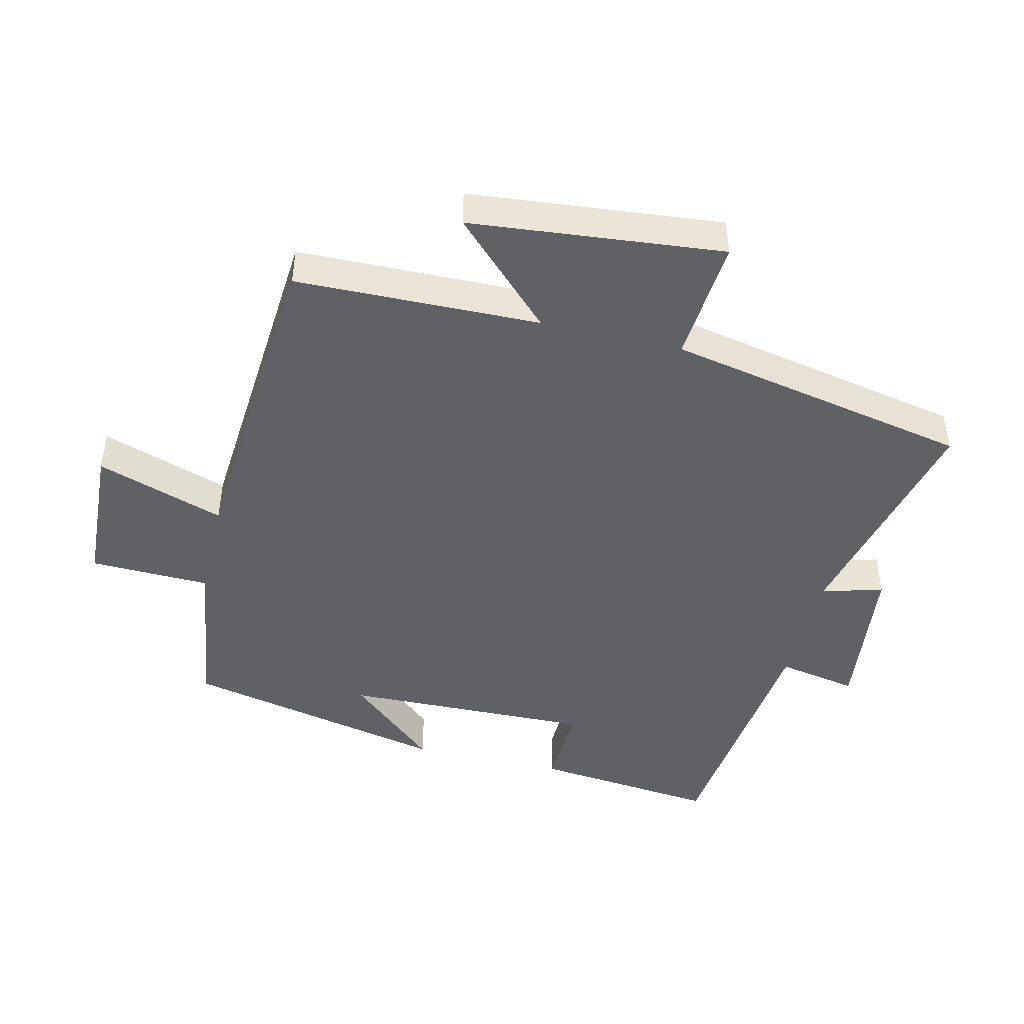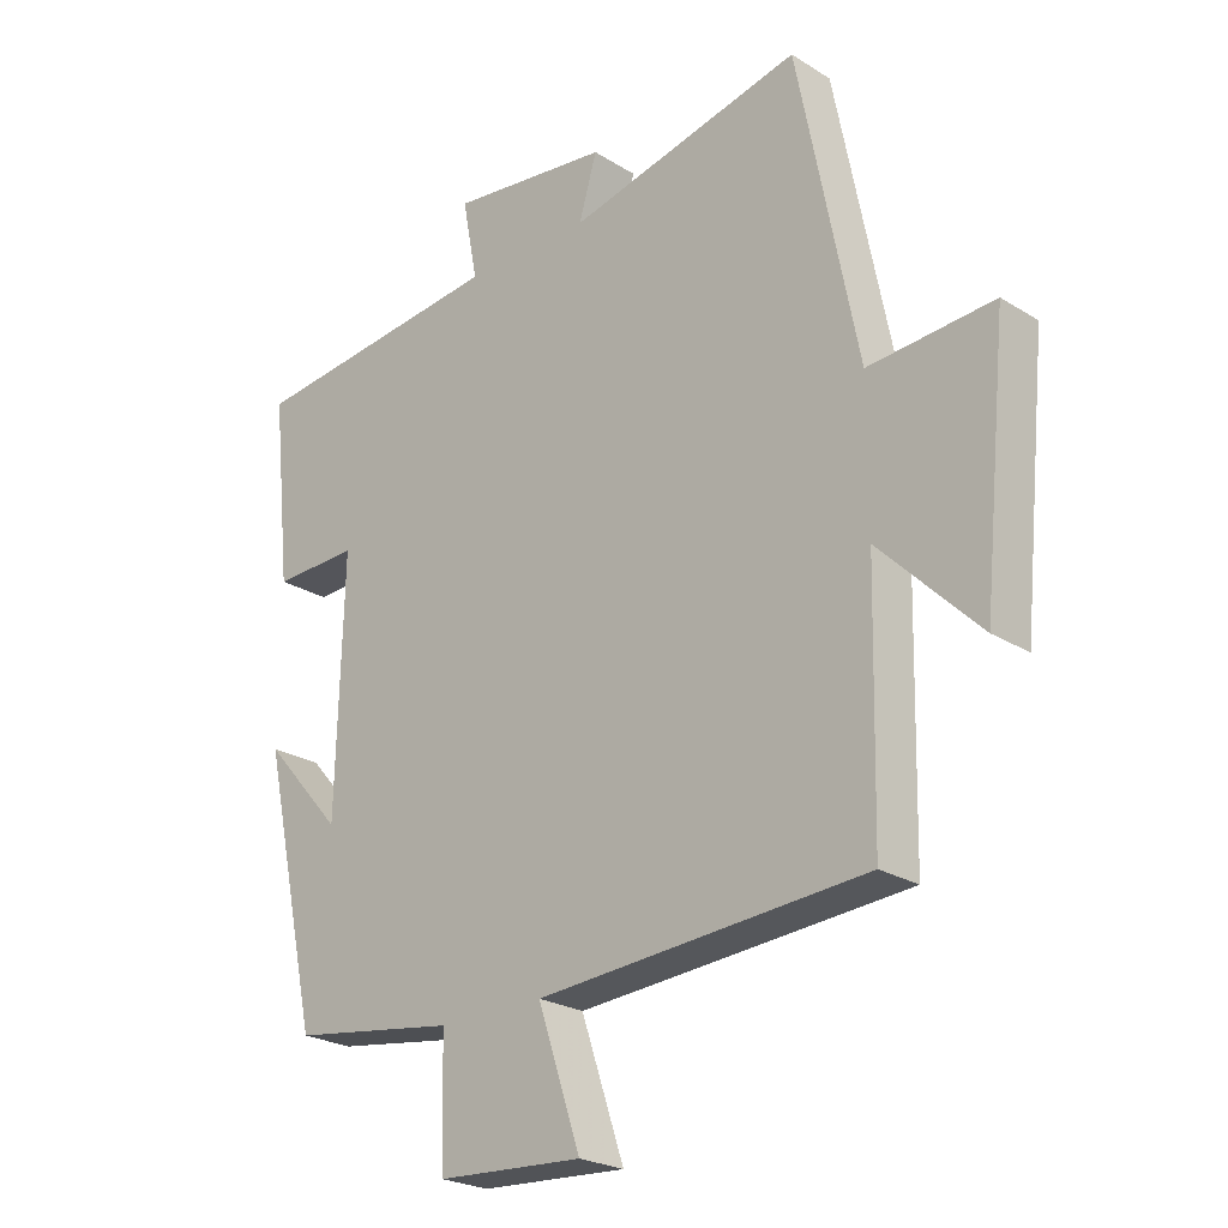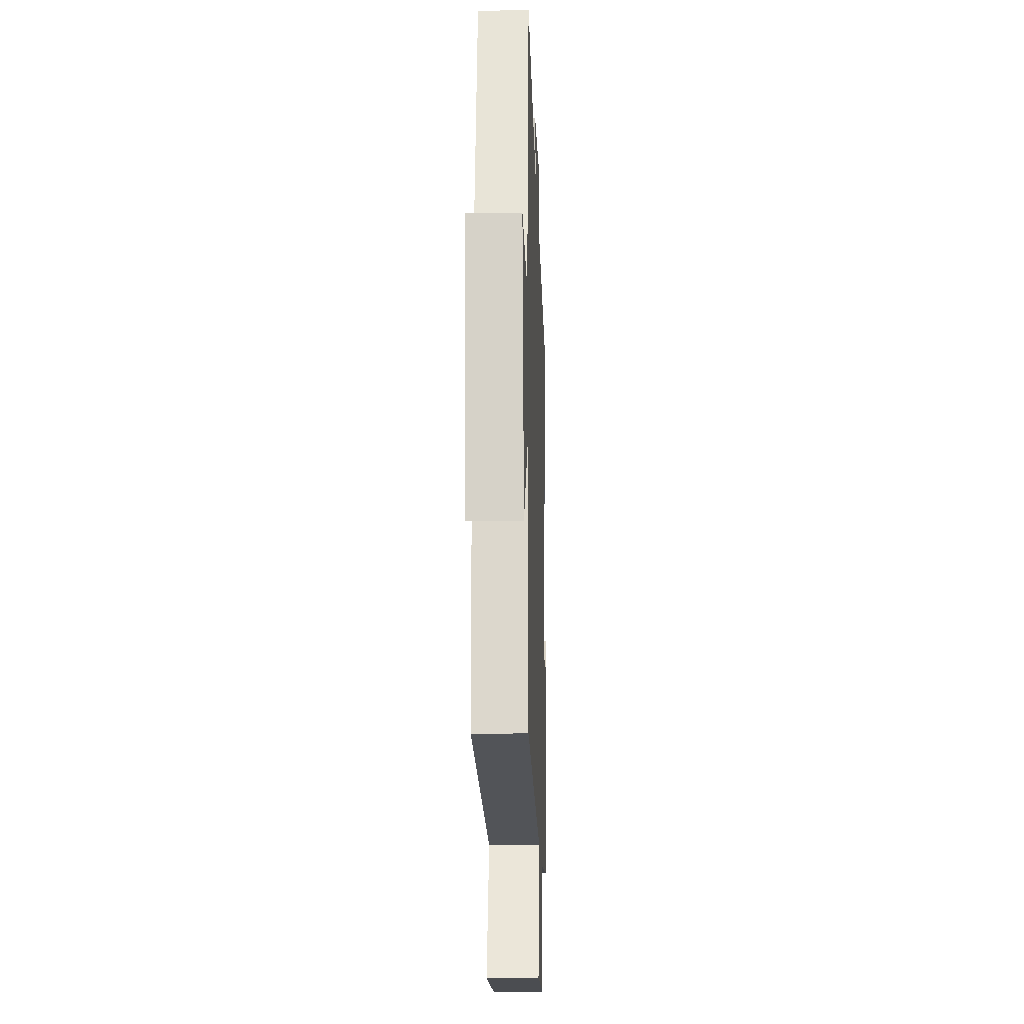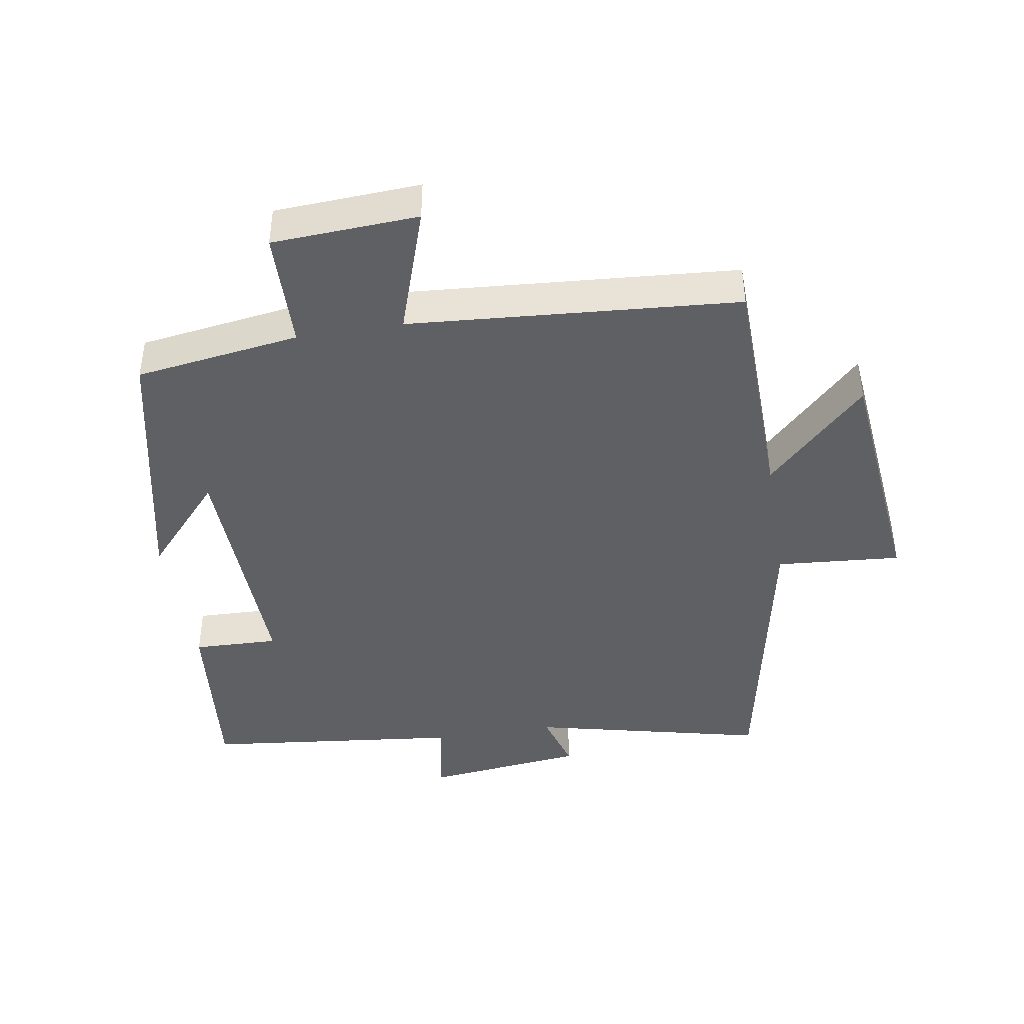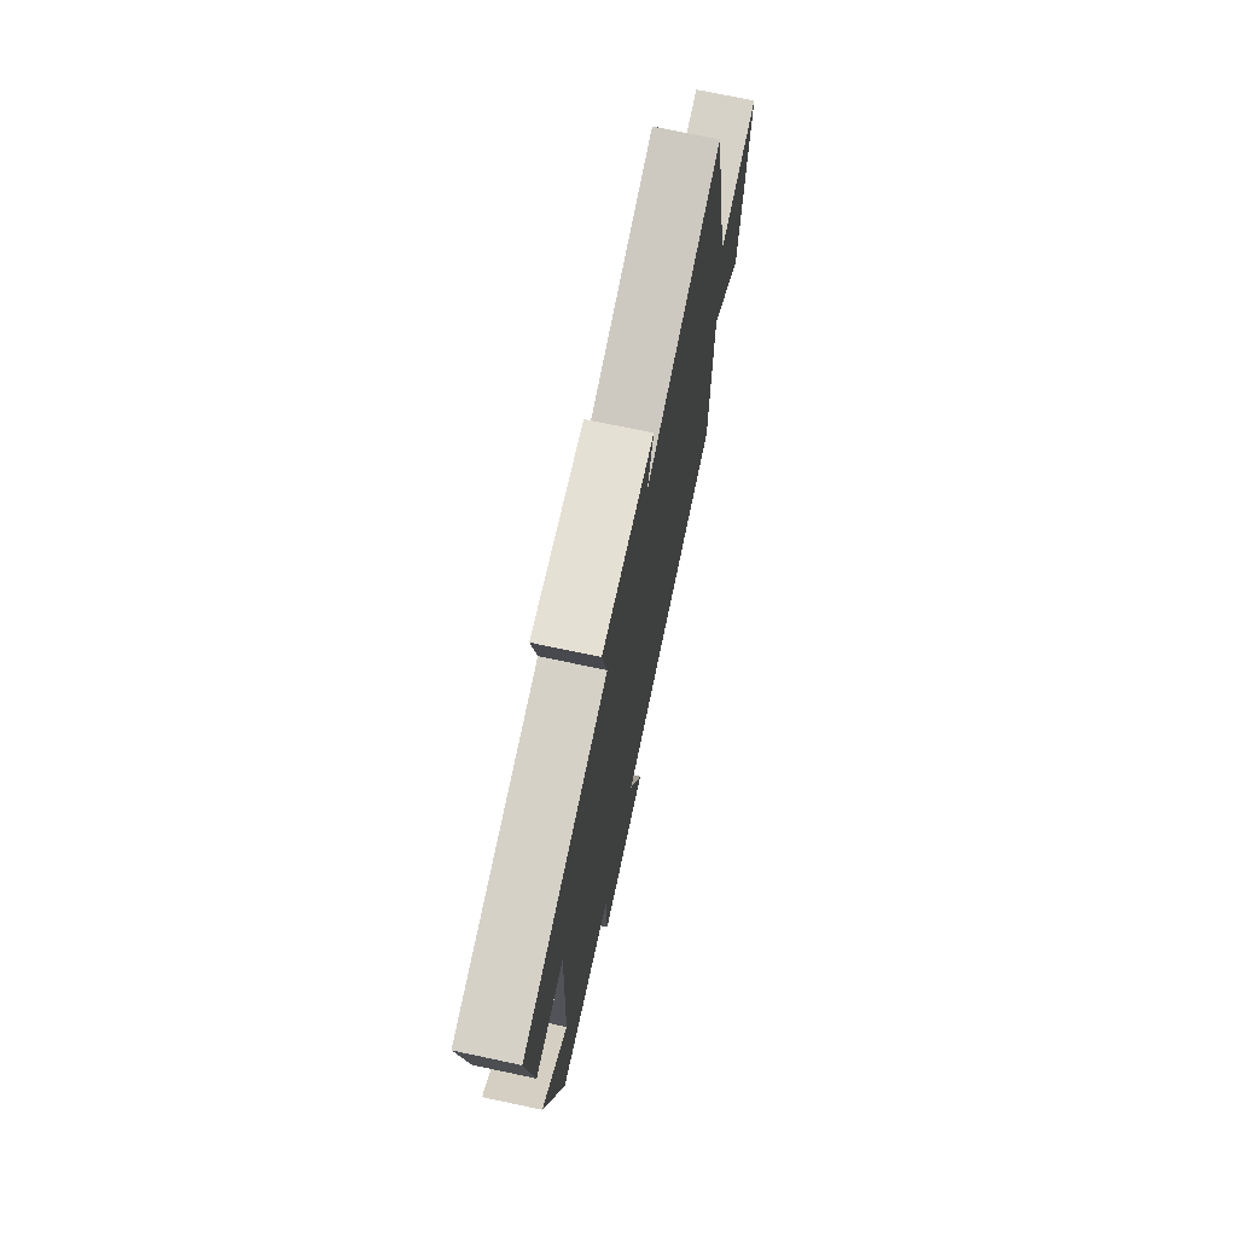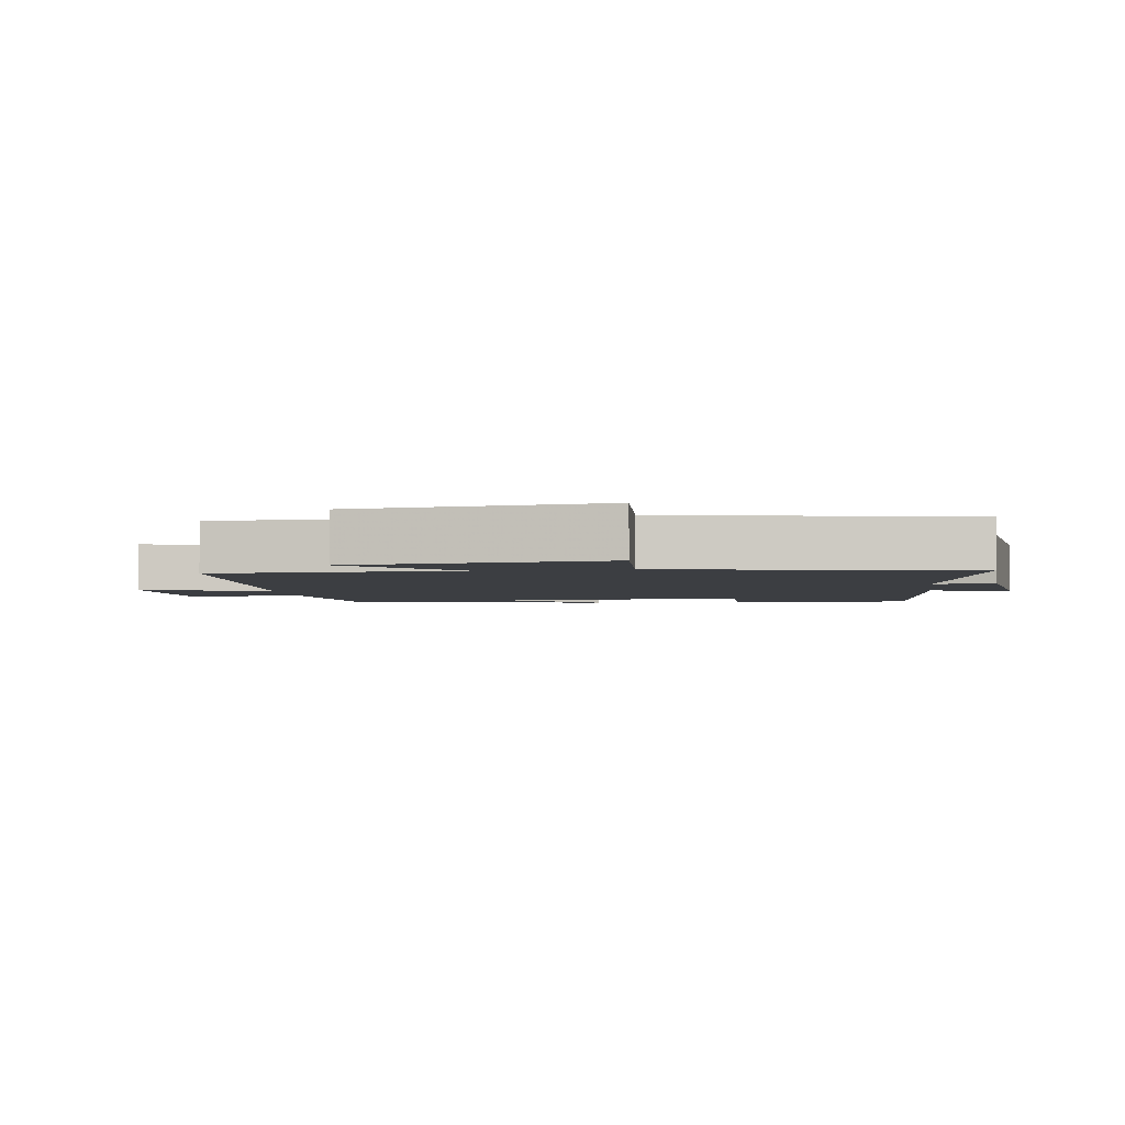
<metadata>
{"format":"obj","ext":"obj","renderer":"f3d","projection":"perspective","resolution":1024,"background":"white","views":[{"elev":-45.9,"azim":-103.4,"up":"+Y"},{"elev":-23.8,"azim":-136.1,"up":"+Z"},{"elev":-19.0,"azim":-87.9,"up":"+Z"},{"elev":-42.5,"azim":-170.6,"up":"+Y"},{"elev":72.7,"azim":102.0,"up":"+Z"},{"elev":-3.4,"azim":-81.3,"up":"+Y"}]}
</metadata>
<code>
v 0.413 0.07 -0.464
v 0.164 0.07 -0.5
v 0.159 0.07 -0.682
v -0.061 0.07 -0.694
v 0.004 0.07 -0.5
v -0.492 0.07 -0.462
v -0.5 0.07 -0.093
v -0.651 0.07 -0.244
v -0.689 0.07 0.138
v -0.5 0.07 0.123
v -0.409 0.07 0.584
v -0.054 0.07 0.5
v -0.081 0.07 0.593
v 0.161 0.07 0.621
v 0.138 0.07 0.5
v 0.529 0.07 0.456
v 0.5 0.07 0.177
v 0.371 0.07 0.181
v 0.381 0.07 -0.197
v 0.5 0.07 -0.063
v 0.413 0 -0.464
v 0.164 0 -0.5
v 0.159 0 -0.682
v -0.061 0 -0.694
v 0.004 0 -0.5
v -0.492 0 -0.462
v -0.5 0 -0.093
v -0.651 0 -0.244
v -0.689 0 0.138
v -0.5 0 0.123
v -0.409 0 0.584
v -0.054 0 0.5
v -0.081 0 0.593
v 0.161 0 0.621
v 0.138 0 0.5
v 0.529 0 0.456
v 0.5 0 0.177
v 0.371 0 0.181
v 0.381 0 -0.197
v 0.5 0 -0.063
f 19 20 1 2
f 18 19 2
f 15 16 17 18
f 15 18 2
f 12 13 14 15
f 12 15 2 3
f 10 11 12 3
f 7 8 9 10
f 5 6 7 10
f 5 10 3
f 3 4 5
f 22 21 40 39
f 22 39 38
f 38 37 36 35
f 22 38 35
f 35 34 33 32
f 23 22 35 32
f 23 32 31 30
f 30 29 28 27
f 30 27 26 25
f 23 30 25
f 25 24 23
f 1 21 22 2
f 2 22 23 3
f 3 23 24 4
f 4 24 25 5
f 5 25 26 6
f 6 26 27 7
f 7 27 28 8
f 8 28 29 9
f 9 29 30 10
f 10 30 31 11
f 11 31 32 12
f 12 32 33 13
f 13 33 34 14
f 14 34 35 15
f 15 35 36 16
f 16 36 37 17
f 17 37 38 18
f 18 38 39 19
f 19 39 40 20
f 20 40 21 1

</code>
